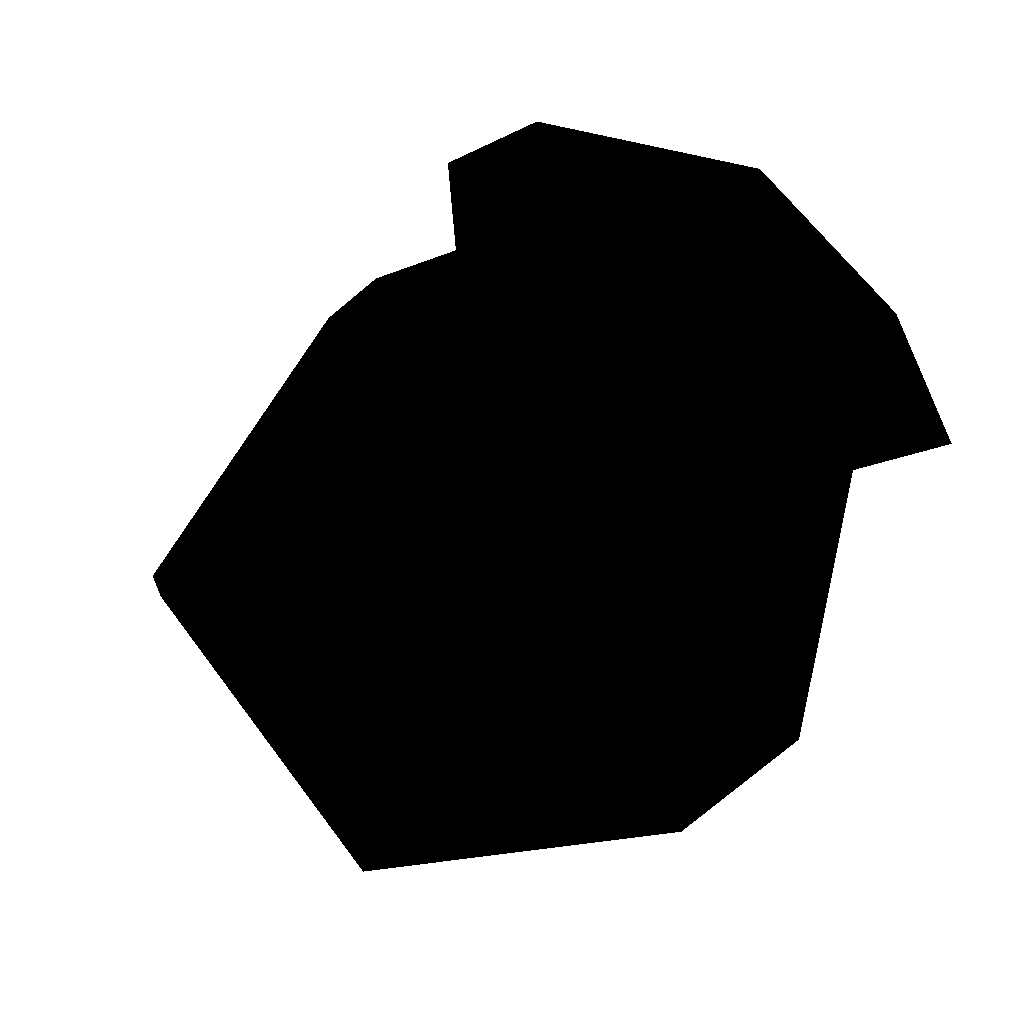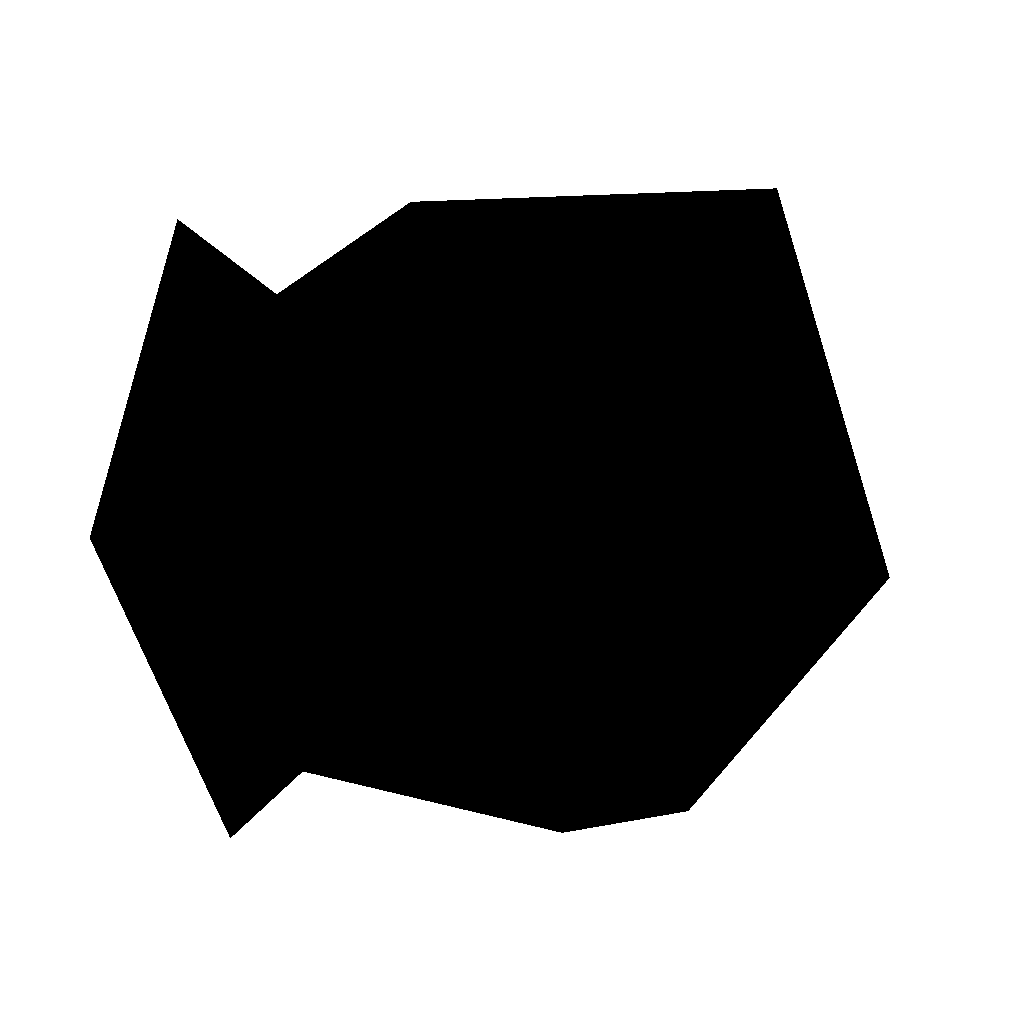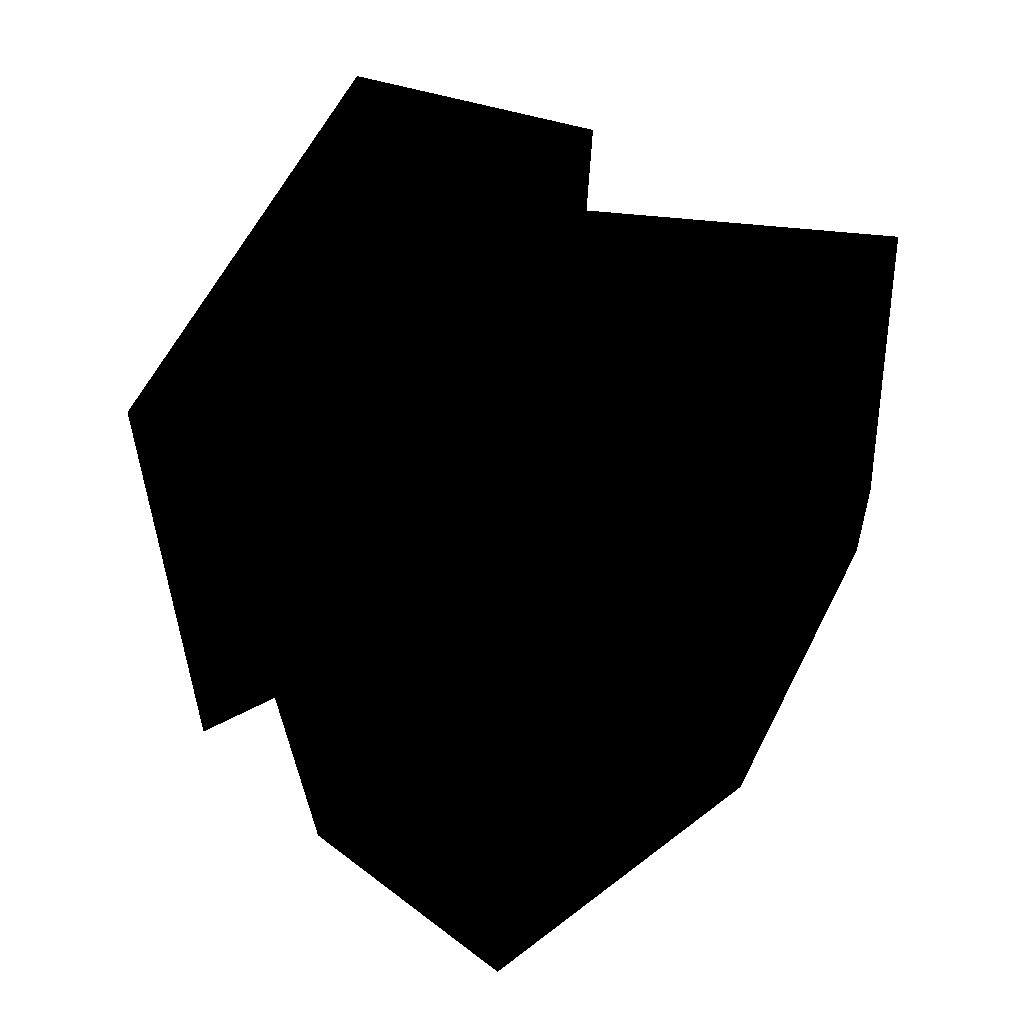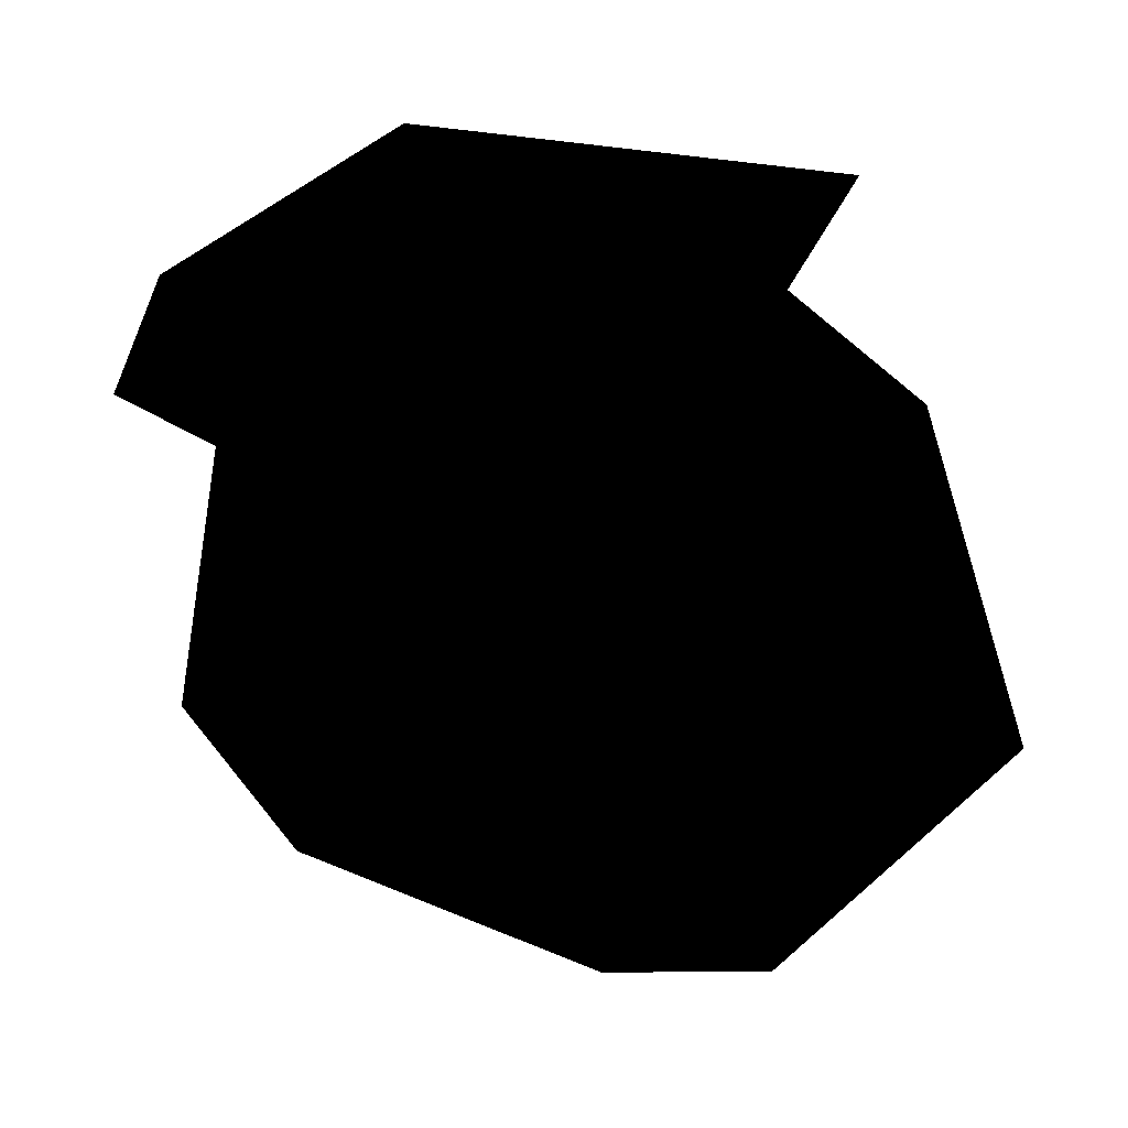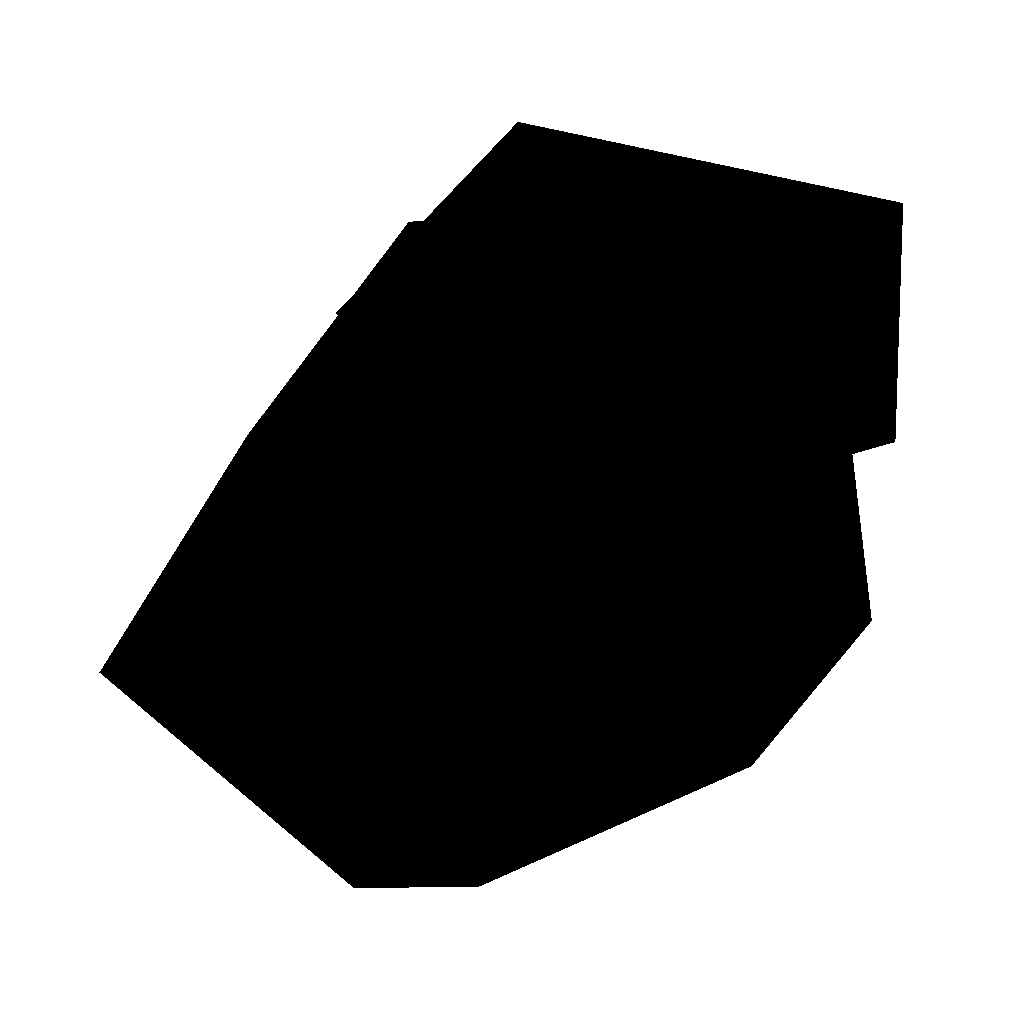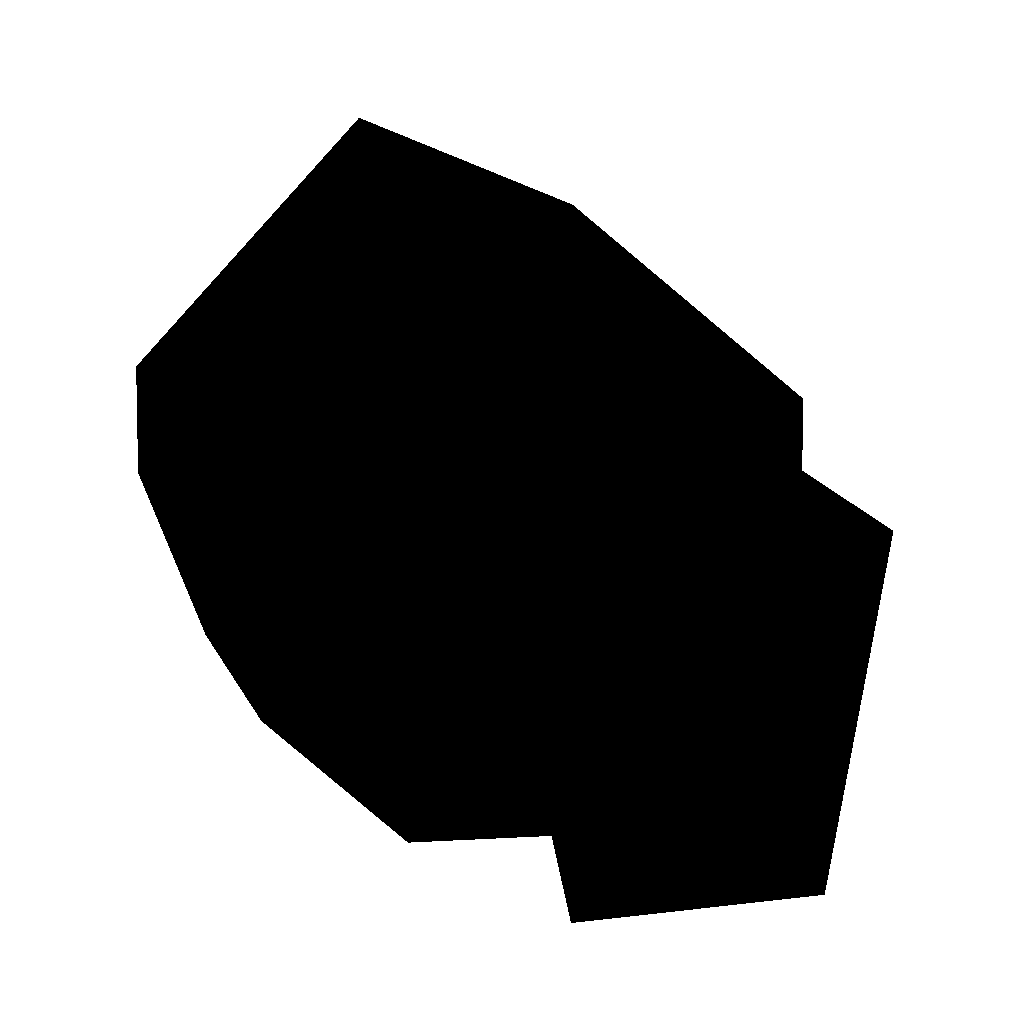
<metadata>
{"format":"obj","ext":"obj","renderer":"f3d","projection":"perspective","resolution":1024,"background":"white","views":[{"elev":29.2,"azim":136.9,"up":"+Y"},{"elev":38.1,"azim":-43.1,"up":"+Z"},{"elev":-35.2,"azim":-103.1,"up":"+Z"},{"elev":-22.6,"azim":-69.8,"up":"+Y"},{"elev":2.3,"azim":117.7,"up":"+Y"},{"elev":-37.4,"azim":88.9,"up":"+Z"}]}
</metadata>
<code>
v 66.96 89.14 -1.468
v 85.44 97.31 -15.22
v 75.54 98.17 -16.93
v 62.78 72.3 -21.99
v 58.64 79.72 -10.92
v 61.57 82.59 -32.01
v 72.07 93.7 -35.73
v 73.94 104.3 -16.54
v 56.54 83.98 -35.55
v 52.34 80.77 -8.273
v 95.31 76.46 -40.47
v 101.9 82.66 -15.13
v 88.43 69.66 5.463
v 77.21 55.24 -6.282
v 66.69 59.98 -20.19
v 78.54 56.37 -16.16
v 92.44 61.56 -20.8
v 78.85 65.16 -34.62
v 76.12 73.8 -41.04
v 80.07 90.57 -40.34
v 64 57.5 -1.742
v 73.45 84.4 4.249
v 63.06 92.92 3.631
v 57.46 97.71 -19.61
v 69.51 98.6 -40.5
f 1 2 3
f 4 5 6
f 2 7 3
f 8 1 3
f 7 8 3
f 9 7 6
f 5 9 6
f 1 10 5
f 11 2 12
f 2 13 12
f 14 15 16
f 17 16 18
f 11 19 20
f 19 11 18
f 13 21 14
f 19 15 4
f 15 18 16
f 18 15 19
f 18 11 17
f 14 16 17
f 13 14 17
f 12 13 17
f 11 12 17
f 21 15 14
f 22 21 13
f 2 22 13
f 20 2 11
f 10 23 24
f 9 10 24
f 25 9 24
f 8 25 24
f 23 8 24
f 10 1 23
f 9 5 10
f 7 9 25
f 8 7 25
f 1 8 23
f 20 7 2
f 2 1 22
f 21 5 4
f 5 22 1
f 21 4 15
f 22 5 21
f 6 20 19
f 20 6 7
f 6 19 4

</code>
